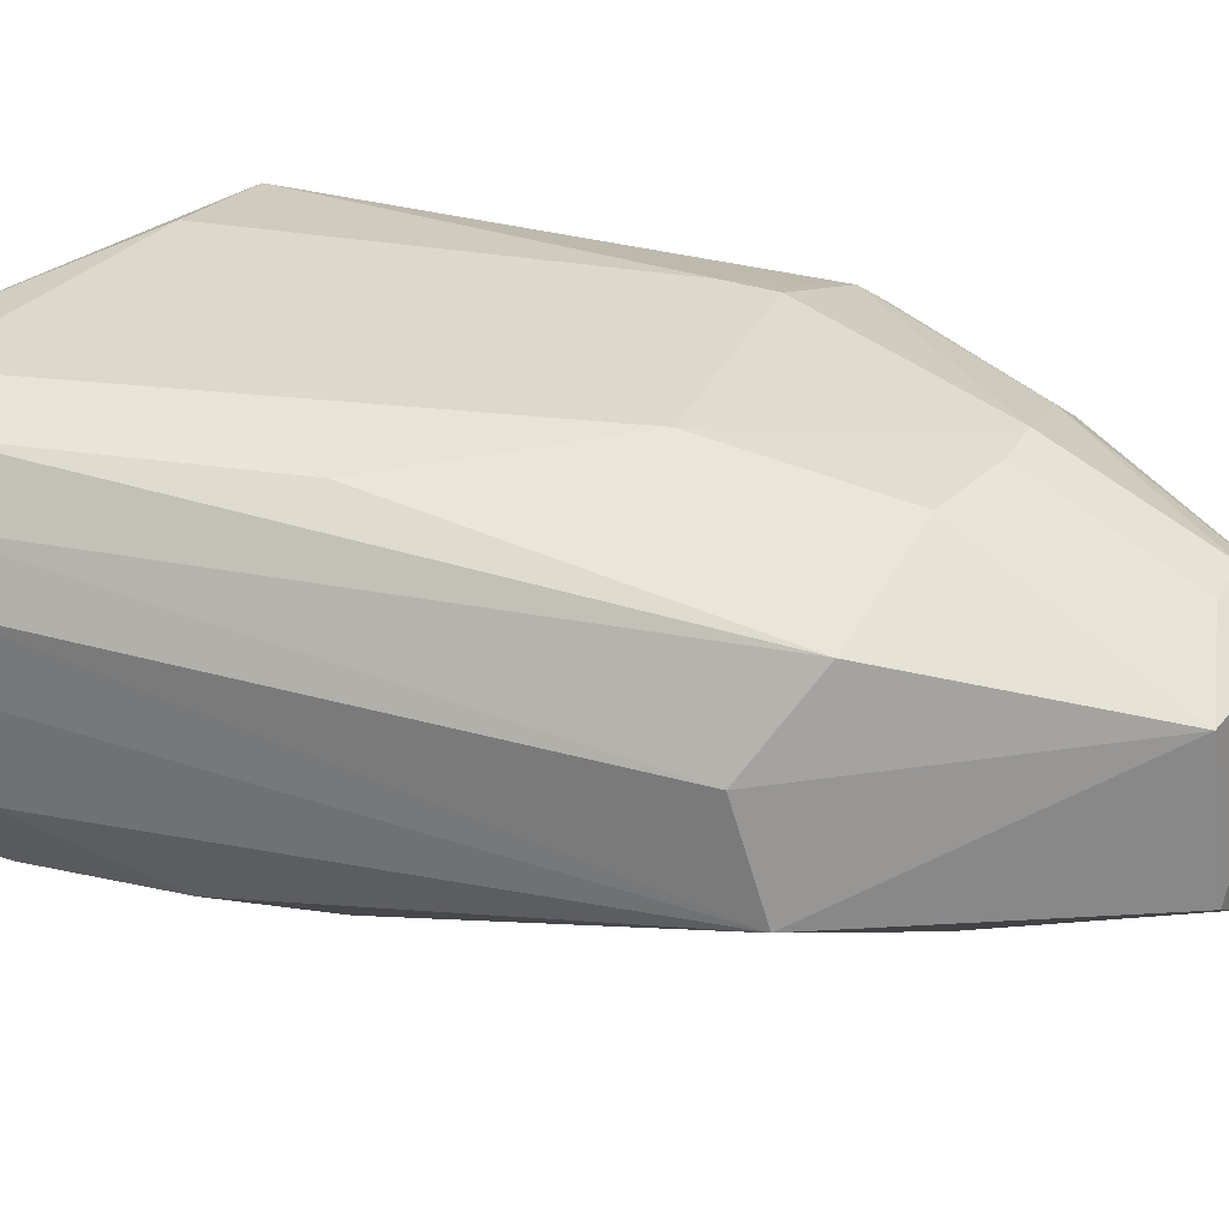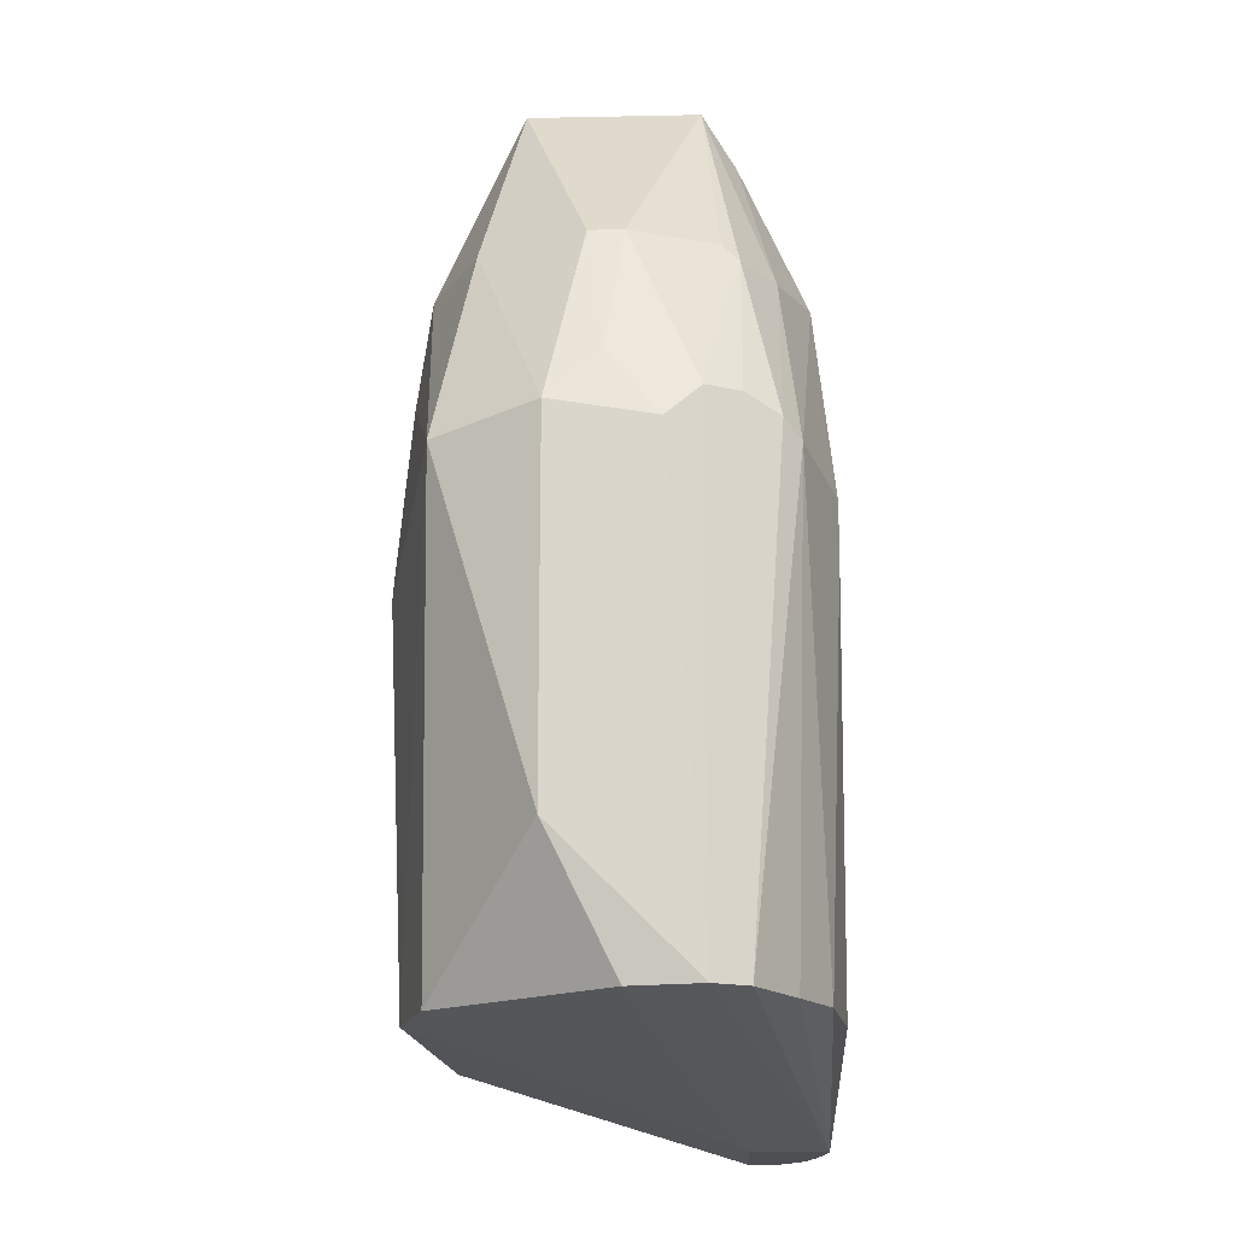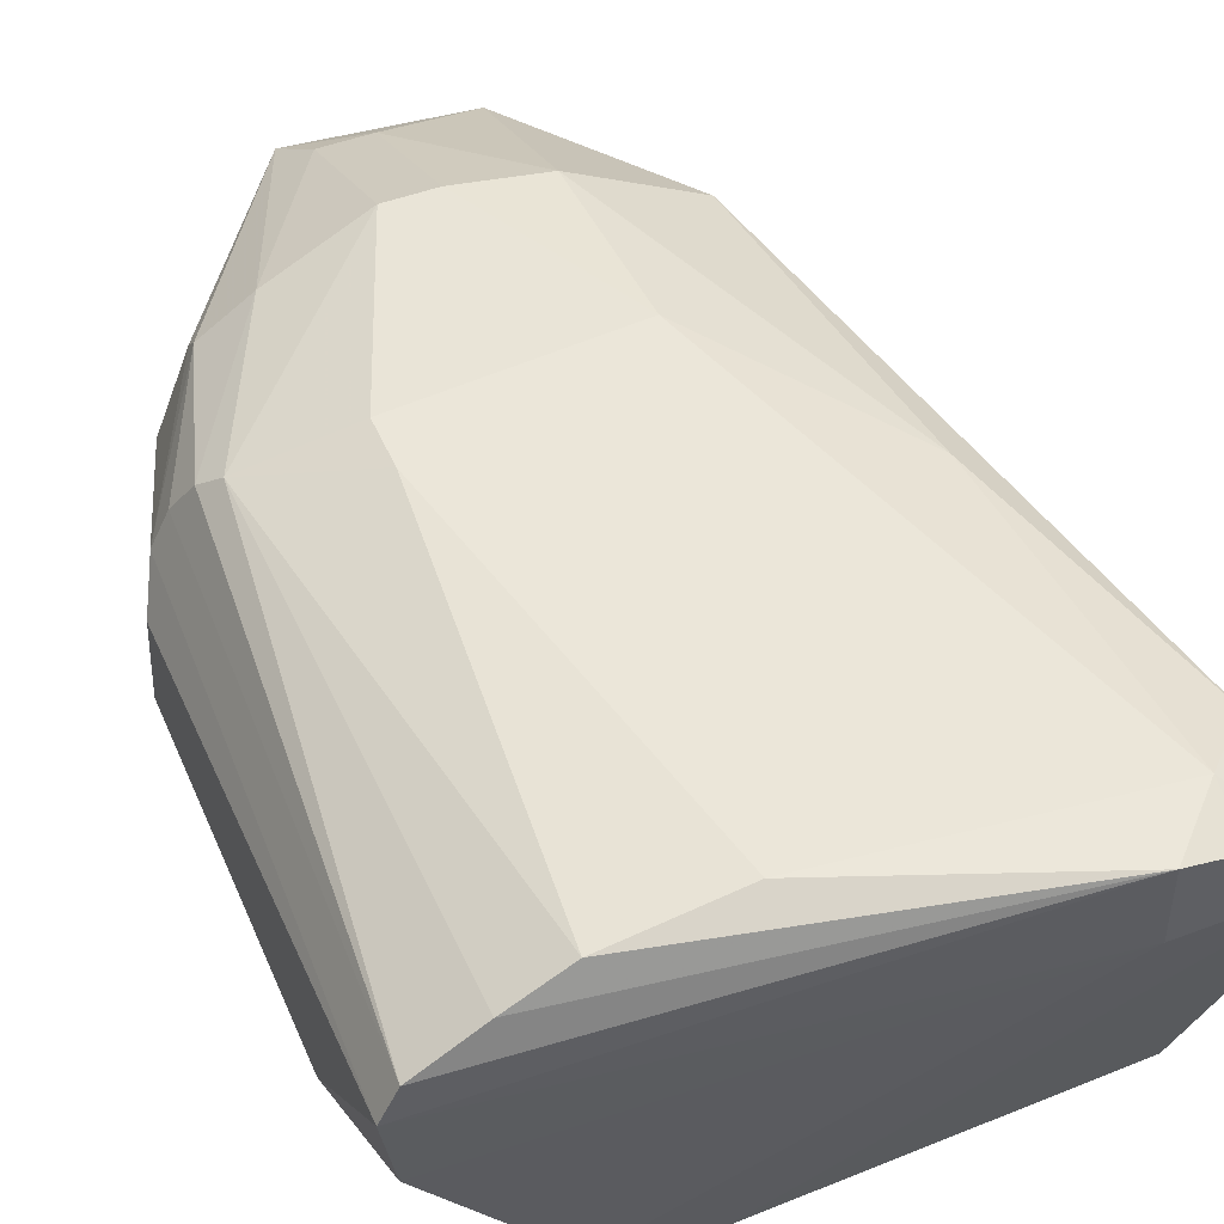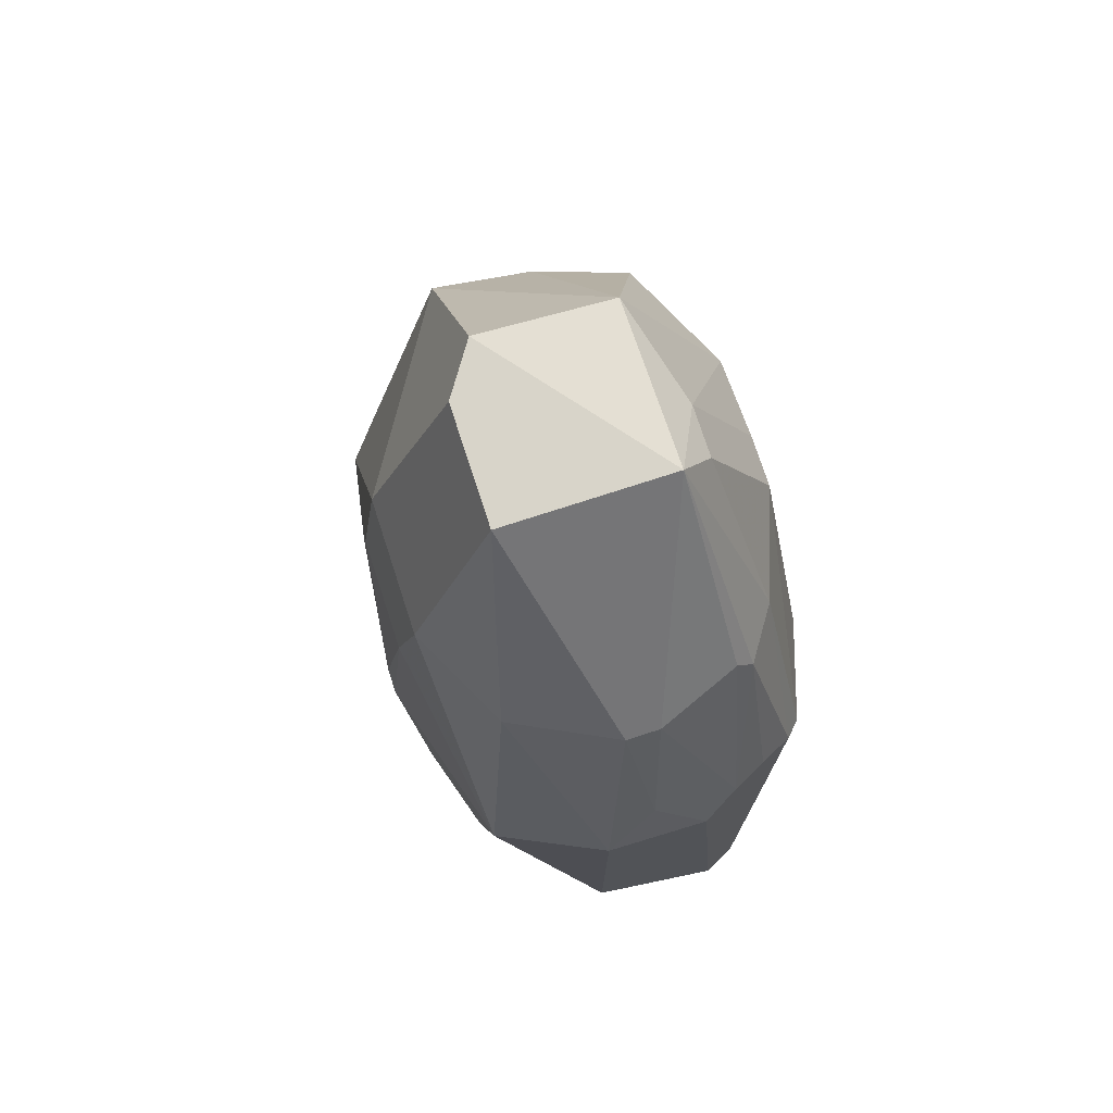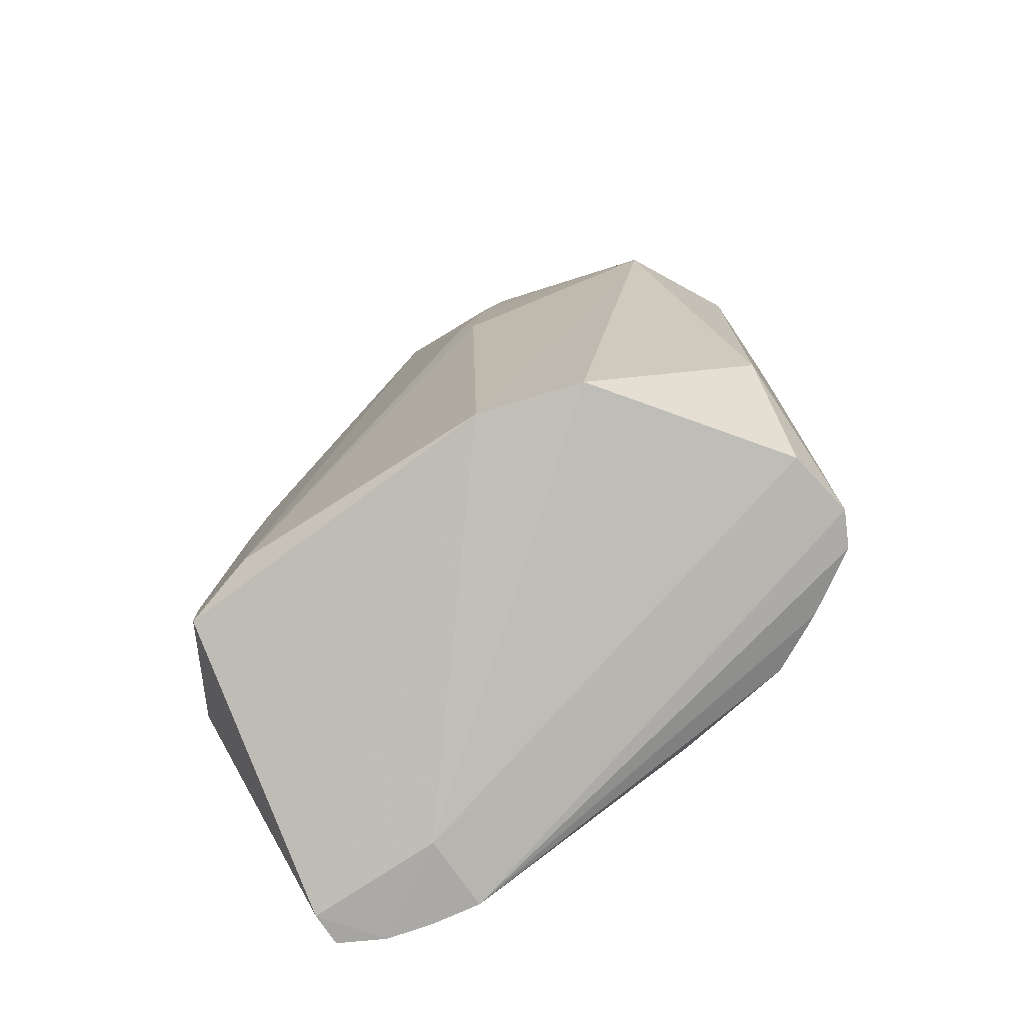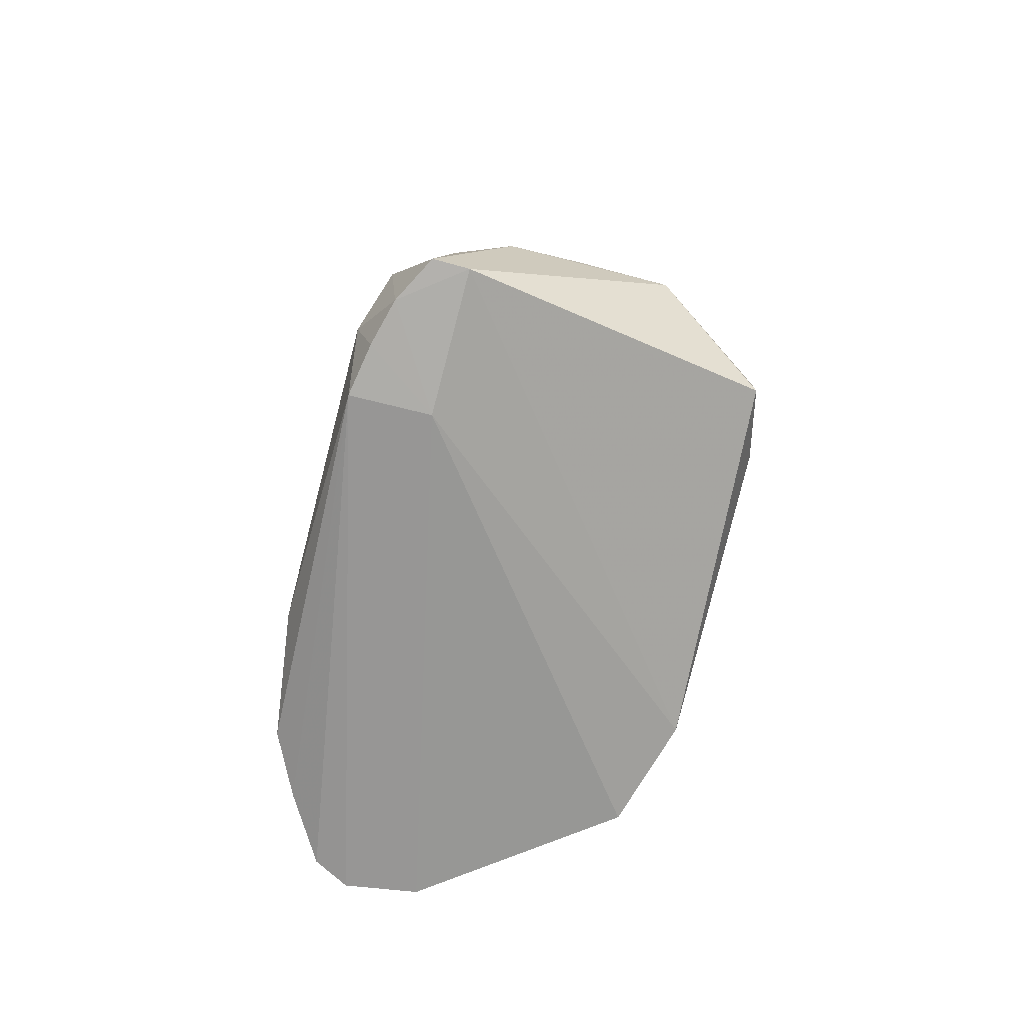
<metadata>
{"format":"obj","ext":"obj","renderer":"f3d","projection":"perspective","resolution":1024,"background":"white","views":[{"elev":31.3,"azim":-63.9,"up":"+Y"},{"elev":-17.2,"azim":92.3,"up":"+Z"},{"elev":48.5,"azim":157.2,"up":"+Y"},{"elev":75.0,"azim":72.0,"up":"+Z"},{"elev":-74.9,"azim":33.9,"up":"+Z"},{"elev":-77.7,"azim":-104.7,"up":"+Z"}]}
</metadata>
<code>
v 0.01331 0.0134 0.1397
v 0.04697 -0.00584 0.08443
v 0.02773 0.02782 0.0147
v -0.042 0.02302 0.002675
v -0.02998 -0.02267 0.04596
v -0.008336 0.02782 0.1085
v 0.03976 0.02302 0.08443
v 0.01571 -0.02267 0.1109
v 0.02754 -0.02074 0.0146
v -0.02998 0.03023 0.009889
v -0.03238 -0.00584 0.1037
v 0.03735 0.003779 0.1109
v 0.04697 0.0134 0.0147
v 0.0109 0.02782 0.1109
v 0.01331 -0.02748 0.07
v -0.03479 -0.02267 0.0147
v -0.02257 0.02909 0.00261
v -0.02517 0.02061 0.1061
v -0.003527 -0.01065 0.1397
v 0.03254 0.01821 0.1085
v 0.04457 0.0134 0.08684
v 0.03014 -0.01546 0.1109
v 0.04457 0.01821 0.0147
v 0.04697 -0.00584 0.03393
v 0.003687 0.01821 0.1325
v 0.02292 0.03023 0.07962
v -0.001122 -0.02508 0.1013
v -0.02276 0.01821 0.002675
v -0.04441 -0.008244 0.02432
v -0.02517 -0.02508 0.01951
v 0.0109 0.03023 0.0147
v -0.03582 0.02629 0.002523
v -0.03719 0.02782 0.0171
v -0.04441 0.0134 0.02191
v -0.01074 0.0134 0.1373
v 0.03254 0.0158 0.1109
v 0.02533 0.02302 0.1085
v 0.04457 0.001374 0.09165
v 0.04216 0.01821 0.08684
v 0.04697 0.008588 0.08203
v 0.03735 -0.00103 0.1109
v 0.03976 -0.02027 0.08203
v 0.01331 -0.01065 0.1397
v 0.03735 0.02542 0.08203
v 0.03584 0.02365 0.01459
v 0.04539 0.003647 0.01464
v 0.003687 0.02782 0.1109
v 0.0109 0.01821 0.1325
v -0.008336 0.03023 0.08203
v 0.01331 -0.02508 0.09645
v -0.003527 -0.02267 0.1109
v -0.04195 0.01819 0.002667
v 0.01331 -0.02508 0.0147
v -0.03719 -0.01786 0.04355
v -0.03479 -0.02267 0.01951
v -0.02757 -0.02267 0.05558
v 0.0109 -0.02748 0.07481
v 0.02292 0.03023 0.07241
v -0.02958 0.0279 0.002542
v -0.02757 0.02782 0.05558
v -0.03238 0.008588 0.09886
v -0.04441 0.003779 0.02432
v -0.042 0.02061 0.0171
v -0.01074 -0.00584 0.1397
f 23 13 17
f 24 13 2
f 28 17 13
f 31 17 10
f 31 3 17
f 31 10 26
f 33 32 4
f 33 10 32
f 35 1 25
f 35 25 6
f 35 6 18
f 36 20 1
f 36 1 12
f 36 21 20
f 36 12 21
f 37 1 20
f 37 20 7
f 38 21 12
f 39 7 20
f 39 20 21
f 39 23 7
f 39 21 13
f 39 13 23
f 40 2 13
f 40 13 21
f 40 38 2
f 40 21 38
f 41 22 2
f 41 12 1
f 41 38 12
f 41 2 38
f 42 22 8
f 42 2 22
f 42 24 2
f 42 9 24
f 43 19 8
f 43 8 22
f 43 1 19
f 43 41 1
f 43 22 41
f 44 7 23
f 44 26 14
f 44 37 7
f 44 14 37
f 45 23 17
f 45 17 3
f 45 44 23
f 45 3 44
f 46 24 9
f 46 13 24
f 46 28 13
f 46 9 28
f 47 25 14
f 47 6 25
f 48 25 1
f 48 14 25
f 48 37 14
f 48 1 37
f 49 26 10
f 49 6 47
f 49 47 14
f 49 14 26
f 50 8 27
f 50 42 8
f 50 15 42
f 51 27 8
f 51 8 19
f 52 32 28
f 52 4 32
f 52 16 29
f 52 34 4
f 52 29 34
f 53 28 9
f 53 52 28
f 53 16 52
f 53 30 16
f 53 15 30
f 53 42 15
f 53 9 42
f 54 11 29
f 55 30 5
f 55 16 30
f 55 5 54
f 55 54 29
f 55 29 16
f 56 30 27
f 56 5 30
f 56 27 51
f 56 51 11
f 56 54 5
f 56 11 54
f 57 30 15
f 57 27 30
f 57 50 27
f 57 15 50
f 58 31 26
f 58 3 31
f 58 44 3
f 58 26 44
f 59 32 10
f 59 10 17
f 59 17 28
f 59 28 32
f 60 33 18
f 60 18 6
f 60 6 49
f 60 49 10
f 60 10 33
f 61 34 11
f 61 35 18
f 61 11 35
f 62 34 29
f 62 29 11
f 62 11 34
f 63 33 4
f 63 4 34
f 63 18 33
f 63 61 18
f 63 34 61
f 64 35 11
f 64 19 1
f 64 1 35
f 64 51 19
f 64 11 51

</code>
